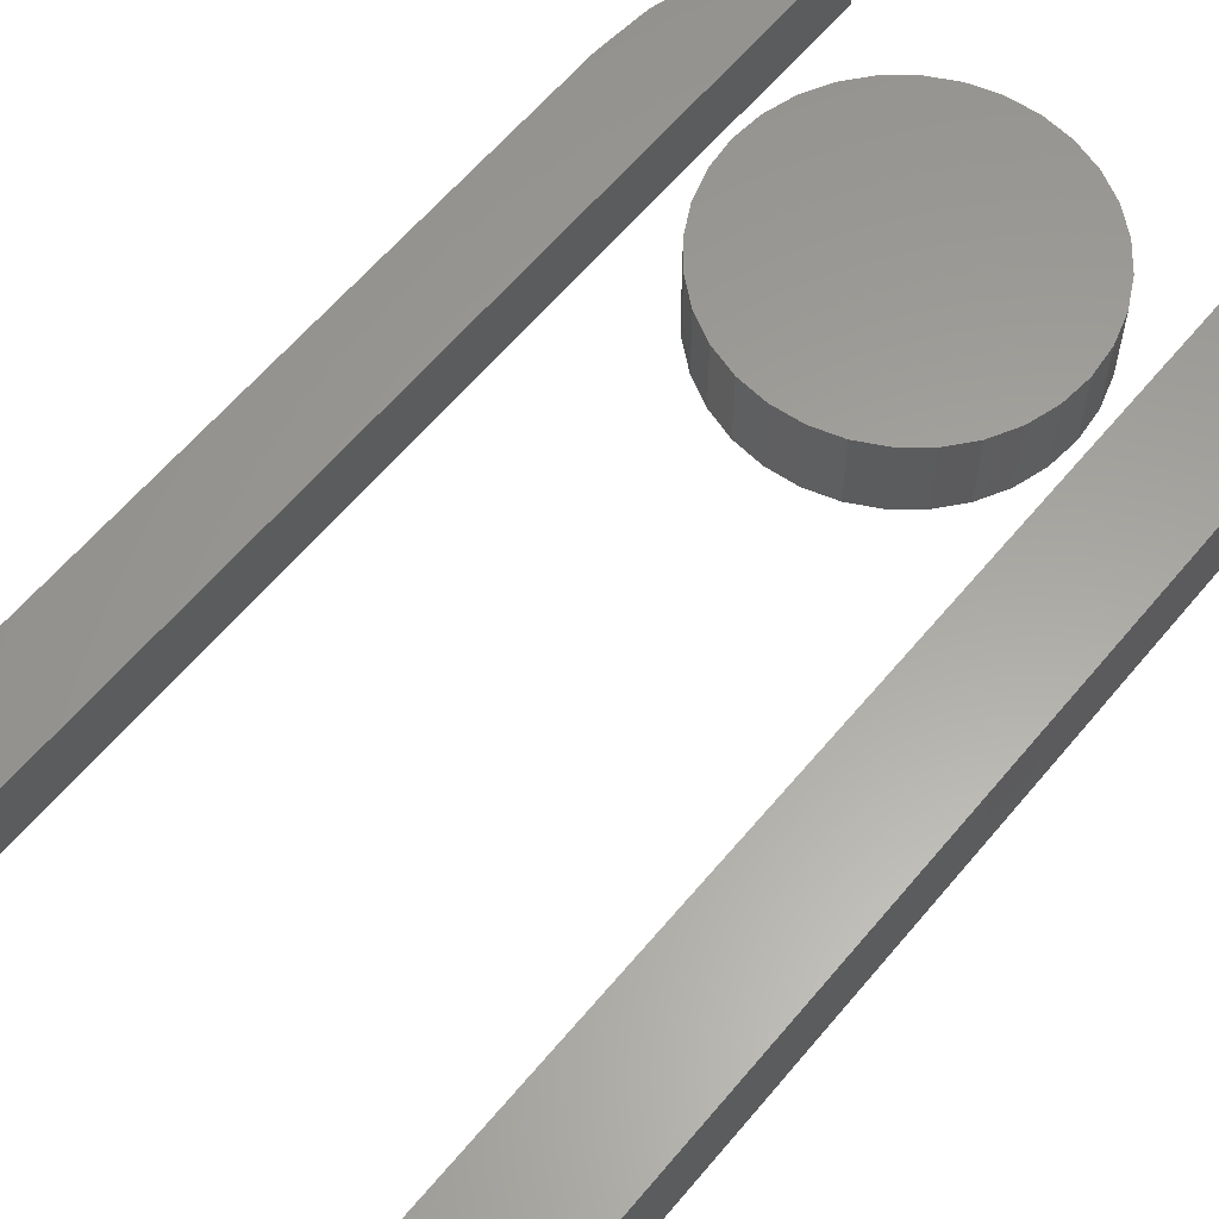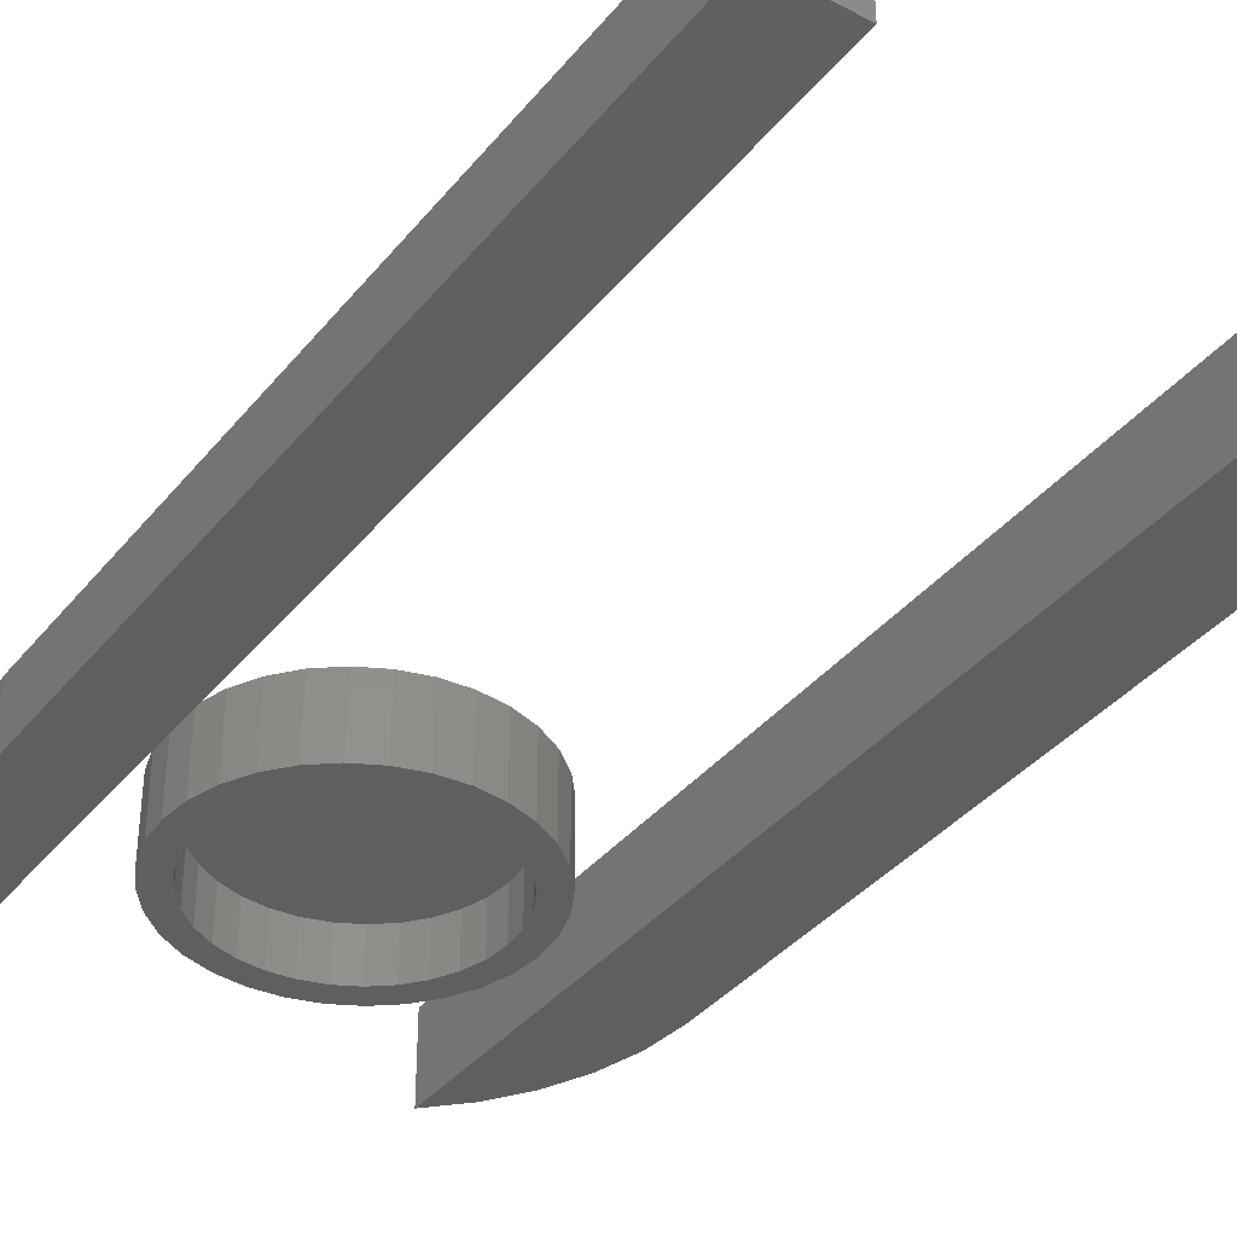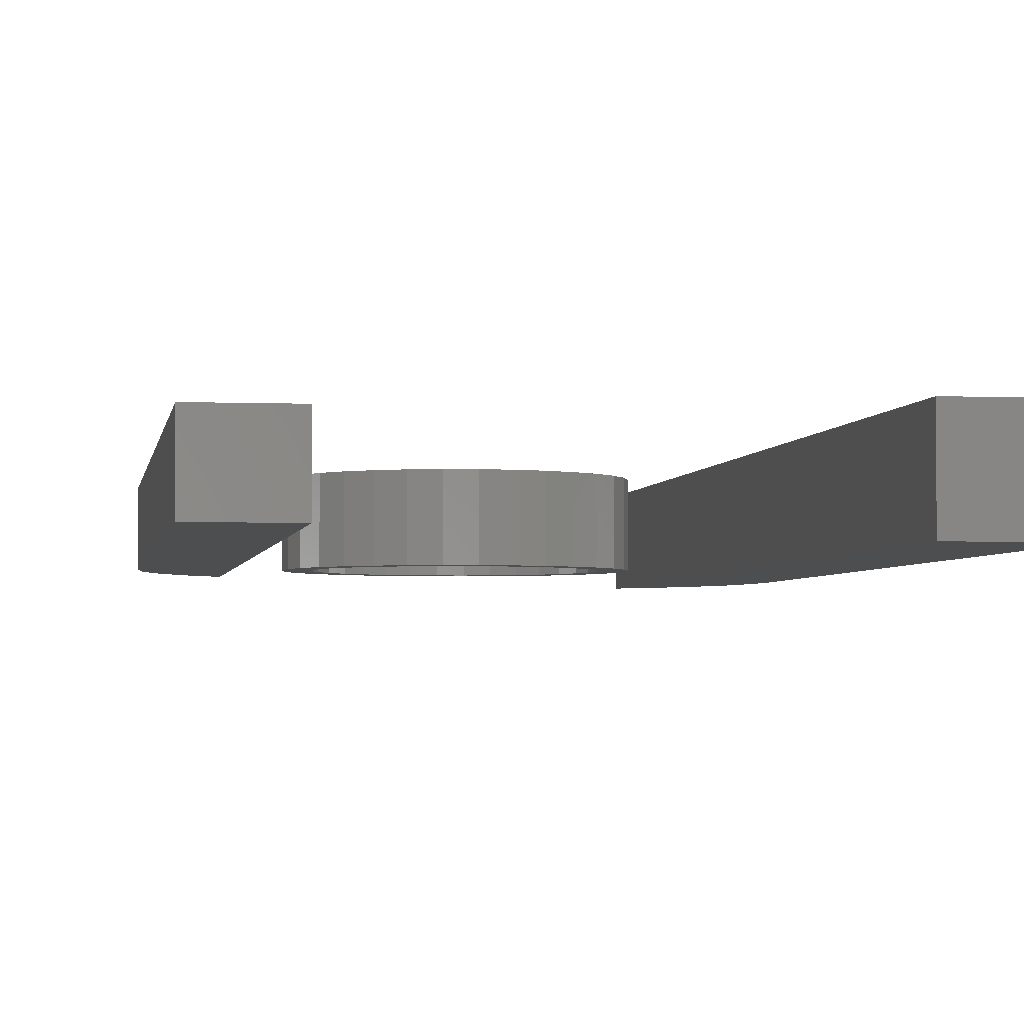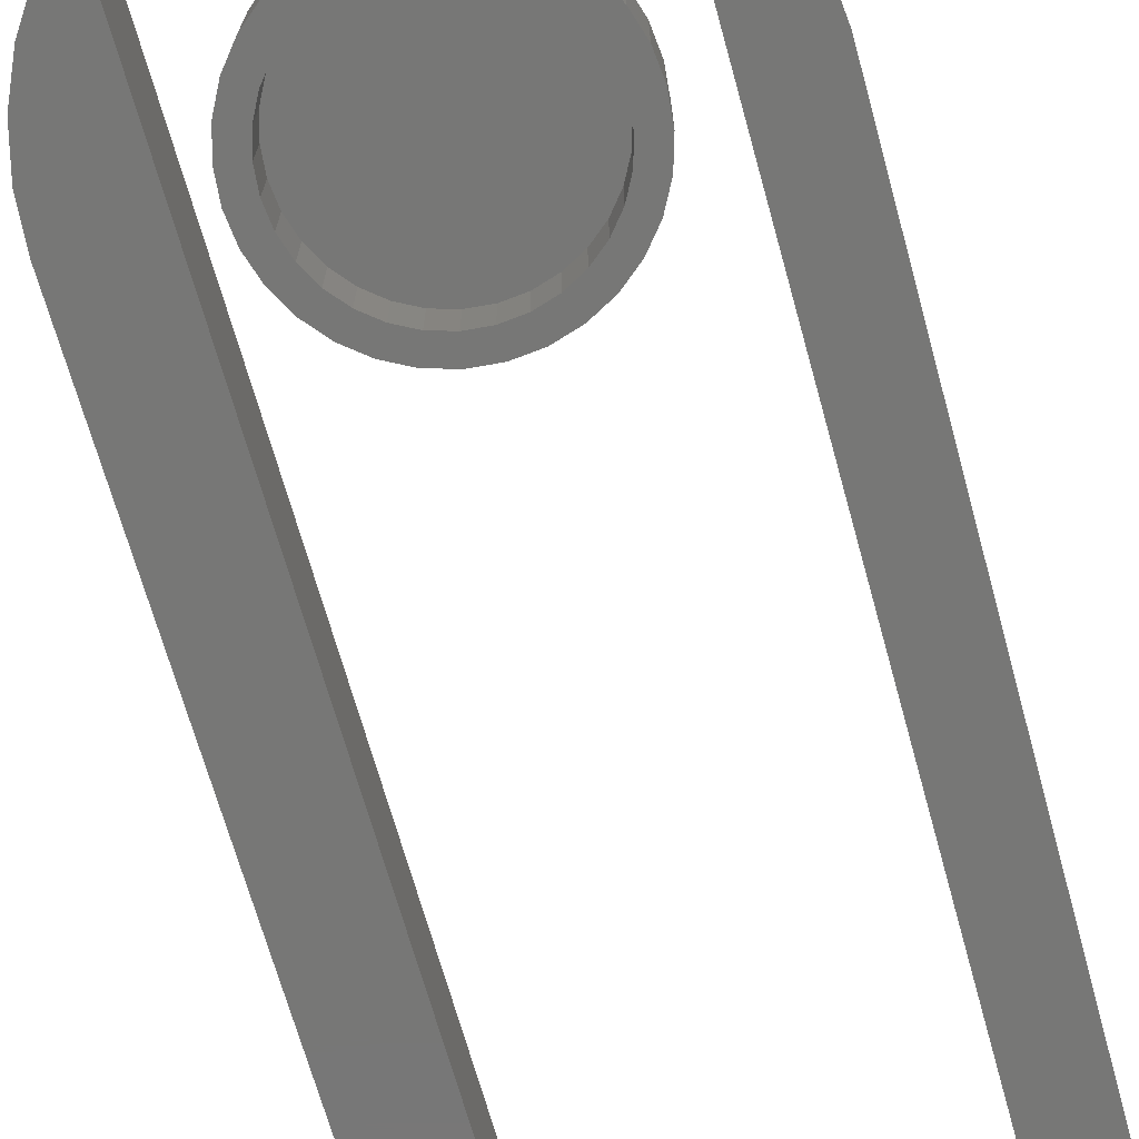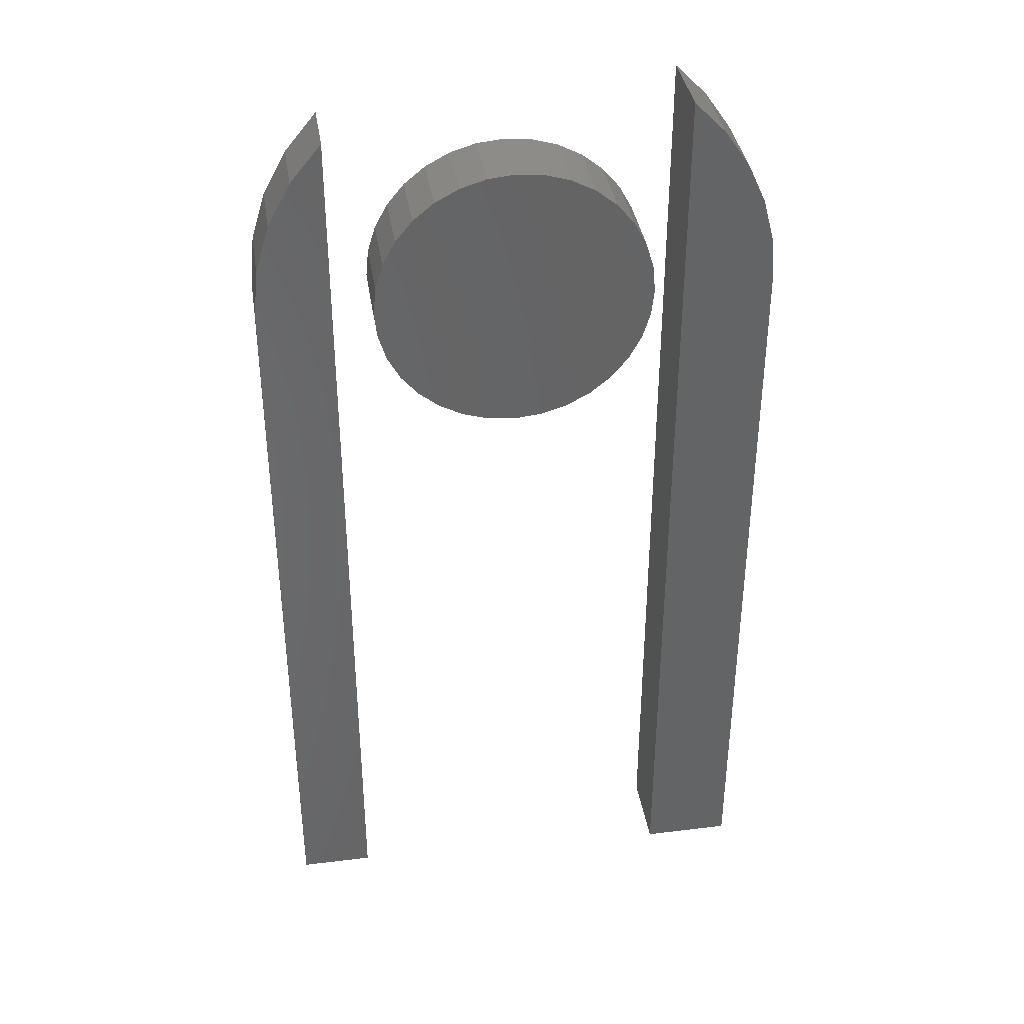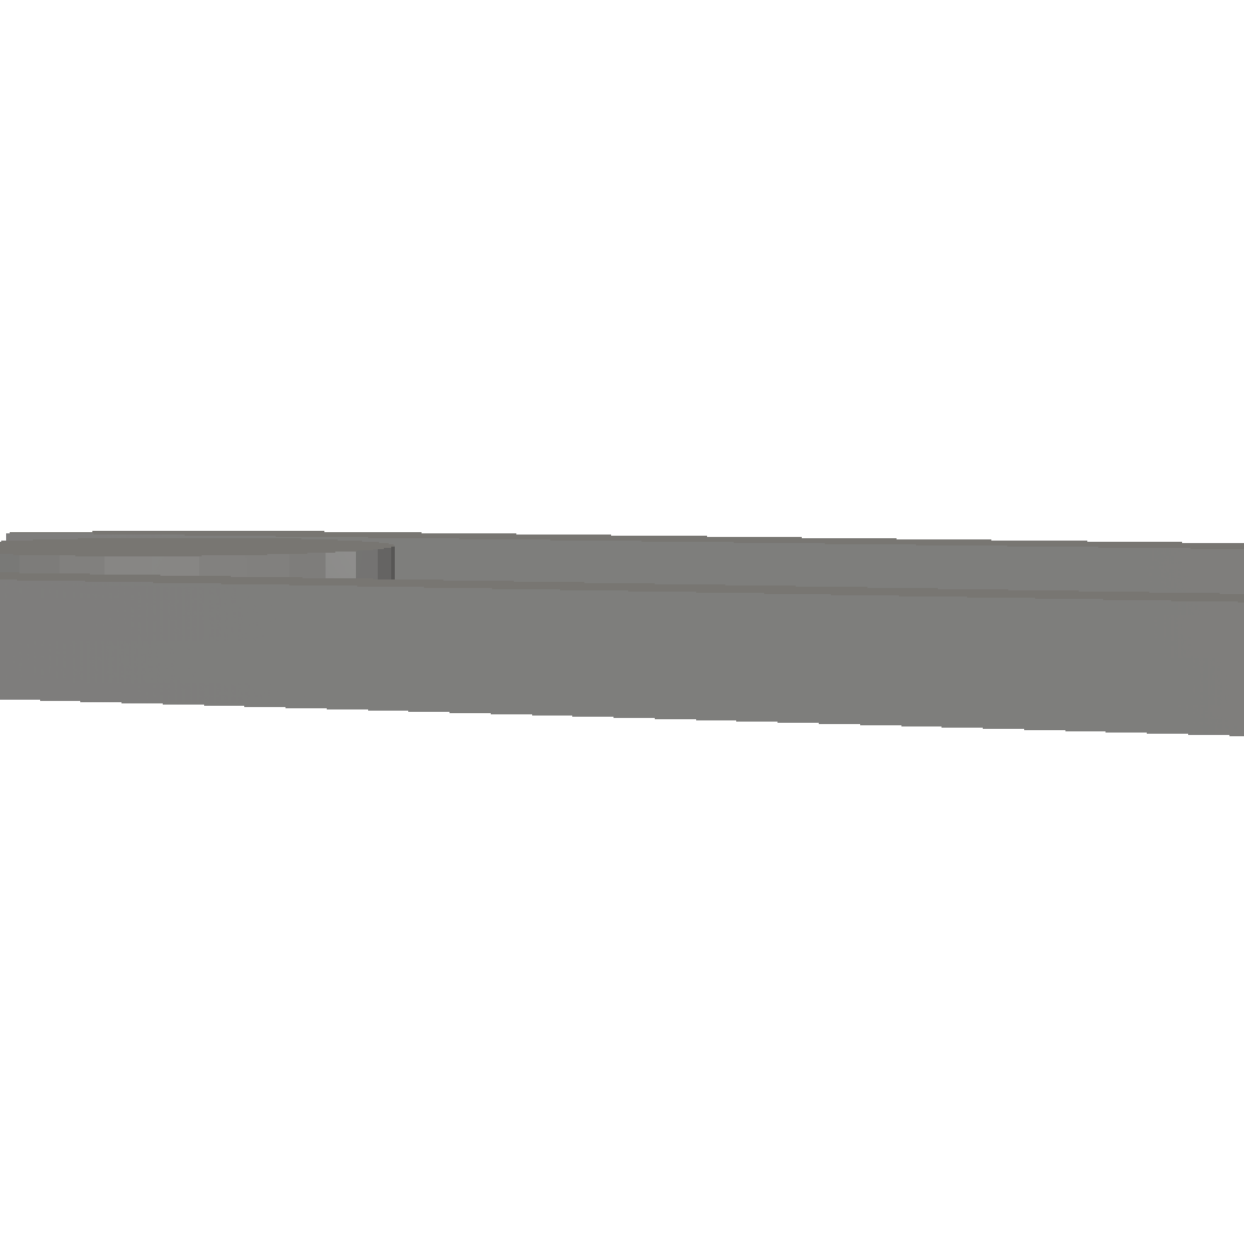
<metadata>
{"format":"stl","ext":"stl","renderer":"f3d","projection":"perspective","resolution":1024,"background":"white","views":[{"elev":61.1,"azim":39.6,"up":"+Z"},{"elev":-37.7,"azim":-34.3,"up":"+Z"},{"elev":-3.0,"azim":-8.5,"up":"+Z"},{"elev":-69.6,"azim":-164.4,"up":"+Z"},{"elev":37.9,"azim":-8.9,"up":"+Y"},{"elev":3.5,"azim":-71.2,"up":"+Z"}]}
</metadata>
<code>
# stl→obj: 178 verts, 340 faces
v -0.2422 0.0001645 -0.0625
v -0.2422 0.0001645 0
v -0.2374 0.04757 -0.0625
v -0.2374 0.04757 0
v -0.2235 0.09314 -0.0625
v -0.2235 0.09314 0
v -0.2009 0.1351 -0.0625
v -0.2009 0.1351 0
v -0.1706 0.1719 -0.0625
v -0.1706 0.1719 0
v -0.1708 -0.5078 0
v -0.2422 -0.75 0
v -0.1708 -0.75 0
v -0.1708 -0.75 -0.0625
v -0.2422 -0.75 -0.0625
v -0.1708 -0.5078 -0.0625
v -0.02436 0.129 -0.0625
v 0.001809 0.1316 -0.0625
v 0.001809 0.1081 -0.0625
v -0.04952 0.1214 -0.0625
v -0.05969 0.08949 -0.0625
v -0.09303 0.09229 -0.0625
v -0.04055 0.09972 -0.0625
v -0.07646 0.07572 -0.0625
v -0.1097 0.07197 -0.0625
v -0.07646 -0.08082 -0.0625
v -0.05969 -0.09459 -0.0625
v -0.09303 -0.09739 -0.0625
v -0.04055 -0.1048 -0.0625
v -0.07271 -0.1141 -0.0625
v -0.01979 -0.1111 -0.0625
v 0.02798 0.129 -0.0625
v 0.05314 0.1214 -0.0625
v 0.07633 0.109 -0.0625
v 0.0234 0.106 -0.0625
v 0.04417 0.09972 -0.0625
v 0.09665 0.09229 -0.0625
v 0.06331 0.08949 -0.0625
v 0.08008 0.07572 -0.0625
v 0.08008 -0.08082 -0.0625
v 0.1133 -0.07707 -0.0625
v 0.09665 -0.09739 -0.0625
v 0.06331 -0.09459 -0.0625
v 0.04417 -0.1048 -0.0625
v 0.07633 -0.1141 -0.0625
v 0.0234 -0.1111 -0.0625
v -0.07271 0.109 -0.0625
v -0.01979 0.106 -0.0625
v 0.001809 -0.1132 -0.0625
v 0.05314 -0.1265 -0.0625
v 0.02798 -0.1341 -0.0625
v 0.001809 -0.1367 -0.0625
v -0.02436 -0.1341 -0.0625
v -0.04952 -0.1265 -0.0625
v -0.09023 0.05895 -0.0625
v -0.1005 0.03981 -0.0625
v -0.1221 0.04878 -0.0625
v -0.1068 0.01905 -0.0625
v -0.1297 0.02362 -0.0625
v -0.1089 -0.002549 -0.0625
v -0.1323 -0.002549 -0.0625
v -0.1068 -0.02414 -0.0625
v -0.1297 -0.02872 -0.0625
v -0.1005 -0.04491 -0.0625
v -0.1221 -0.05388 -0.0625
v -0.09023 -0.06405 -0.0625
v -0.1097 -0.07707 -0.0625
v 0.09385 -0.06405 -0.0625
v 0.1041 -0.04491 -0.0625
v 0.1257 -0.05388 -0.0625
v 0.1104 -0.02414 -0.0625
v 0.1334 -0.02872 -0.0625
v 0.1125 -0.002549 -0.0625
v 0.1359 -0.002549 -0.0625
v 0.1104 0.01905 -0.0625
v 0.1334 0.02362 -0.0625
v 0.1041 0.03981 -0.0625
v 0.1257 0.04878 -0.0625
v 0.09385 0.05895 -0.0625
v 0.1133 0.07197 -0.0625
v -0.01979 0.106 -0.01562
v -0.04055 0.09972 -0.01562
v -0.05969 0.08949 -0.01562
v -0.07646 0.07572 -0.01562
v -0.09023 0.05895 -0.01562
v -0.1005 0.03981 -0.01562
v -0.1068 0.01905 -0.01562
v -0.1089 -0.002549 -0.01562
v 0.001809 0.1081 -0.01562
v 0.0234 0.106 -0.01562
v 0.04417 0.09972 -0.01562
v 0.06331 0.08949 -0.01562
v 0.08008 0.07572 -0.01562
v 0.09385 0.05895 -0.01562
v 0.1041 0.03981 -0.01562
v 0.1104 0.01905 -0.01562
v 0.1125 -0.002549 -0.01562
v 0.0234 -0.1111 -0.01562
v 0.04417 -0.1048 -0.01562
v 0.06331 -0.09459 -0.01562
v 0.08008 -0.08082 -0.01562
v 0.09385 -0.06405 -0.01562
v 0.1041 -0.04491 -0.01562
v 0.1104 -0.02414 -0.01562
v 0.001809 -0.1132 -0.01562
v -0.01979 -0.1111 -0.01562
v -0.04055 -0.1048 -0.01562
v -0.05969 -0.09459 -0.01562
v -0.07646 -0.08082 -0.01562
v -0.09023 -0.06405 -0.01562
v -0.1005 -0.04491 -0.01562
v -0.1068 -0.02414 -0.01562
v -0.02436 0.129 0.007812
v 0.02798 0.129 0.007812
v 0.001809 0.1316 0.007812
v -0.04952 0.1214 0.007812
v 0.05314 0.1214 0.007812
v 0.05314 -0.1265 0.007812
v -0.02436 -0.1341 0.007812
v 0.02798 -0.1341 0.007812
v 0.001809 -0.1367 0.007812
v 0.07633 0.109 0.007812
v -0.07271 0.109 0.007812
v 0.09665 0.09229 0.007812
v -0.09303 0.09229 0.007812
v 0.1133 0.07197 0.007812
v -0.1097 0.07197 0.007812
v 0.1257 0.04878 0.007812
v -0.1221 0.04878 0.007812
v 0.1334 0.02362 0.007812
v -0.1297 0.02362 0.007812
v 0.1359 -0.002549 0.007812
v -0.1323 -0.002549 0.007812
v 0.1334 -0.02872 0.007812
v -0.1297 -0.02872 0.007812
v 0.1257 -0.05388 0.007812
v -0.1221 -0.05388 0.007812
v 0.1133 -0.07707 0.007812
v -0.1097 -0.07707 0.007812
v 0.09665 -0.09739 0.007812
v -0.09303 -0.09739 0.007812
v 0.07633 -0.1141 0.007812
v -0.07271 -0.1141 0.007812
v -0.04952 -0.1265 0.007812
v 0.1641 -0.7578 -0.07031
v 0.2511 -0.7578 -0.07031
v 0.1641 -0.7578 0.007812
v 0.2511 -0.7578 0.007812
v 0.2512 -0.5078 -0.07031
v 0.2511 -0.5078 0.007812
v 0.1641 0.1898 -0.07031
v 0.1641 0.1898 0.007812
v 0.2512 0.0001645 0.007812
v 0.2475 0.04299 0.007812
v 0.2364 0.08454 0.007812
v 0.2185 0.1236 0.007812
v 0.1941 0.159 0.007812
v 0.1941 0.159 -0.07031
v 0.2185 0.1236 -0.07031
v 0.2364 0.08455 -0.07031
v 0.2475 0.043 -0.07031
v 0.2512 0.0001645 -0.07031
v 0.1875 -0.7344 -0.04688
v 0.1875 -0.7344 -0.01562
v 0.2276 -0.7344 -0.04688
v 0.2276 -0.7344 -0.01562
v 0.2278 -0.5078 -0.04688
v 0.2276 -0.5078 -0.01562
v 0.1875 0.1289 -0.04688
v 0.1875 0.1289 -0.01562
v 0.2048 0.09937 -0.01562
v 0.2174 0.06758 -0.01562
v 0.2251 0.03426 -0.01562
v 0.2278 0.0001645 -0.01562
v 0.2278 0.0001645 -0.04688
v 0.2252 0.03424 -0.04688
v 0.2174 0.06757 -0.04688
v 0.2048 0.09937 -0.04688
f 1 2 3
f 3 2 4
f 3 4 5
f 5 4 6
f 5 6 7
f 7 6 8
f 7 8 9
f 9 8 10
f 11 12 13
f 10 8 6
f 10 6 4
f 10 4 2
f 10 2 12
f 10 12 11
f 14 15 16
f 9 16 15
f 9 15 1
f 9 1 3
f 9 3 5
f 9 5 7
f 1 15 2
f 2 15 12
f 15 14 12
f 12 14 13
f 16 9 11
f 11 9 10
f 14 16 13
f 13 16 11
f 17 18 19
f 20 17 19
f 21 22 23
f 22 21 24
f 24 25 22
f 26 27 28
f 28 27 29
f 29 30 28
f 30 29 31
f 19 18 32
f 19 32 33
f 34 19 33
f 35 19 34
f 36 35 34
f 37 36 34
f 37 38 36
f 39 38 37
f 40 41 42
f 43 40 42
f 44 43 42
f 45 44 42
f 46 44 45
f 47 20 19
f 47 19 48
f 47 48 23
f 47 23 22
f 49 46 45
f 49 45 50
f 49 50 51
f 49 51 52
f 49 52 53
f 49 53 54
f 49 54 30
f 49 30 31
f 24 55 25
f 25 55 56
f 25 56 57
f 57 56 58
f 57 58 59
f 59 58 60
f 59 60 61
f 61 60 62
f 61 62 63
f 63 62 64
f 63 64 65
f 65 64 66
f 65 66 67
f 67 66 26
f 67 26 28
f 40 68 41
f 41 68 69
f 41 69 70
f 70 69 71
f 70 71 72
f 72 71 73
f 72 73 74
f 74 73 75
f 74 75 76
f 76 75 77
f 76 77 78
f 78 77 79
f 78 79 80
f 80 79 39
f 80 39 37
f 19 81 48
f 48 81 82
f 48 82 23
f 23 82 83
f 23 83 21
f 21 83 84
f 21 84 24
f 24 84 85
f 24 85 55
f 55 85 86
f 55 86 56
f 56 86 87
f 56 87 58
f 58 87 88
f 58 88 60
f 81 19 89
f 89 19 35
f 89 35 90
f 90 35 36
f 90 36 91
f 91 36 38
f 91 38 92
f 92 38 39
f 92 39 93
f 93 39 79
f 93 79 94
f 94 79 77
f 94 77 95
f 95 77 75
f 95 75 96
f 96 75 73
f 96 73 97
f 49 98 46
f 46 98 99
f 46 99 44
f 44 99 100
f 44 100 43
f 43 100 101
f 43 101 40
f 40 101 102
f 40 102 68
f 68 102 103
f 68 103 69
f 69 103 104
f 69 104 71
f 71 104 97
f 71 97 73
f 98 49 105
f 105 49 31
f 105 31 106
f 106 31 29
f 106 29 107
f 107 29 27
f 107 27 108
f 108 27 26
f 108 26 109
f 109 26 66
f 109 66 110
f 110 66 64
f 110 64 111
f 111 64 62
f 111 62 112
f 112 62 60
f 112 60 88
f 113 114 115
f 114 113 116
f 114 116 117
f 118 119 120
f 120 119 121
f 117 116 122
f 122 116 123
f 122 123 124
f 124 123 125
f 124 125 126
f 126 125 127
f 126 127 128
f 128 127 129
f 128 129 130
f 130 129 131
f 130 131 132
f 132 131 133
f 132 133 134
f 134 133 135
f 134 135 136
f 136 135 137
f 136 137 138
f 138 137 139
f 138 139 140
f 140 139 141
f 140 141 142
f 142 141 143
f 142 143 118
f 118 143 144
f 118 144 119
f 61 133 59
f 59 133 131
f 59 131 57
f 57 131 129
f 57 129 25
f 25 129 127
f 25 127 22
f 22 127 125
f 22 125 47
f 47 125 123
f 47 123 20
f 20 123 116
f 20 116 17
f 17 116 113
f 17 113 18
f 18 113 115
f 18 115 32
f 32 115 114
f 32 114 33
f 33 114 117
f 33 117 34
f 34 117 122
f 34 122 37
f 37 122 124
f 37 124 80
f 80 124 126
f 80 126 78
f 78 126 128
f 78 128 76
f 76 128 130
f 76 130 74
f 74 130 132
f 74 132 72
f 72 132 134
f 72 134 70
f 70 134 136
f 70 136 41
f 41 136 138
f 41 138 42
f 42 138 140
f 42 140 45
f 45 140 142
f 45 142 50
f 50 142 118
f 50 118 51
f 51 118 120
f 51 120 52
f 52 120 121
f 52 121 53
f 53 121 119
f 53 119 54
f 54 119 144
f 54 144 30
f 30 144 143
f 30 143 28
f 28 143 141
f 28 141 67
f 67 141 139
f 67 139 65
f 65 139 137
f 65 137 63
f 63 137 135
f 63 135 61
f 61 135 133
f 145 146 147
f 147 146 148
f 146 149 148
f 148 149 150
f 151 145 152
f 152 145 147
f 150 147 148
f 152 147 150
f 152 150 153
f 152 153 154
f 152 154 155
f 152 155 156
f 152 156 157
f 146 145 149
f 151 158 159
f 151 159 160
f 151 160 161
f 151 161 162
f 151 162 149
f 151 149 145
f 149 162 150
f 150 162 153
f 151 152 158
f 158 152 157
f 158 157 159
f 159 157 156
f 159 156 160
f 160 156 155
f 160 155 161
f 161 155 154
f 161 154 162
f 162 154 153
f 89 90 81
f 82 81 90
f 91 82 90
f 83 82 91
f 92 83 91
f 99 107 100
f 106 107 99
f 98 106 99
f 105 106 98
f 107 108 100
f 100 108 109
f 100 109 101
f 101 109 110
f 101 110 102
f 102 110 111
f 102 111 103
f 103 111 112
f 103 112 104
f 104 112 88
f 104 88 97
f 97 88 87
f 97 87 96
f 96 87 86
f 96 86 95
f 95 86 85
f 95 85 94
f 94 85 84
f 94 84 93
f 93 84 83
f 93 83 92
f 163 164 165
f 165 164 166
f 165 166 167
f 167 166 168
f 169 170 163
f 163 170 164
f 166 164 168
f 170 171 172
f 170 172 173
f 170 173 174
f 170 174 168
f 170 168 164
f 167 163 165
f 169 163 167
f 169 167 175
f 169 175 176
f 169 176 177
f 169 177 178
f 167 168 175
f 175 168 174
f 177 171 178
f 178 171 170
f 178 170 169
f 171 177 172
f 172 177 176
f 172 176 173
f 173 176 175
f 173 175 174

</code>
